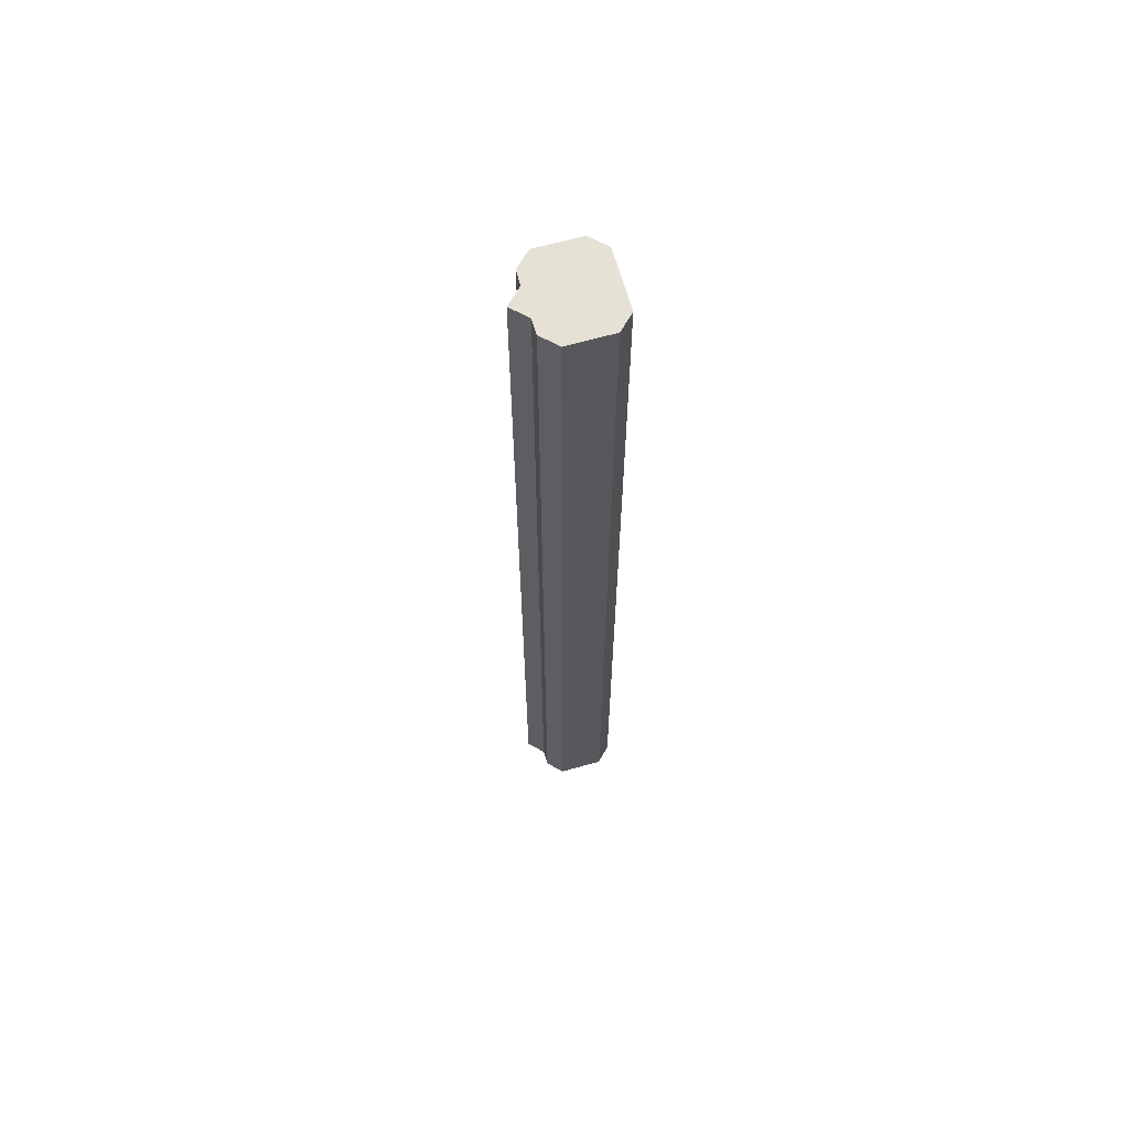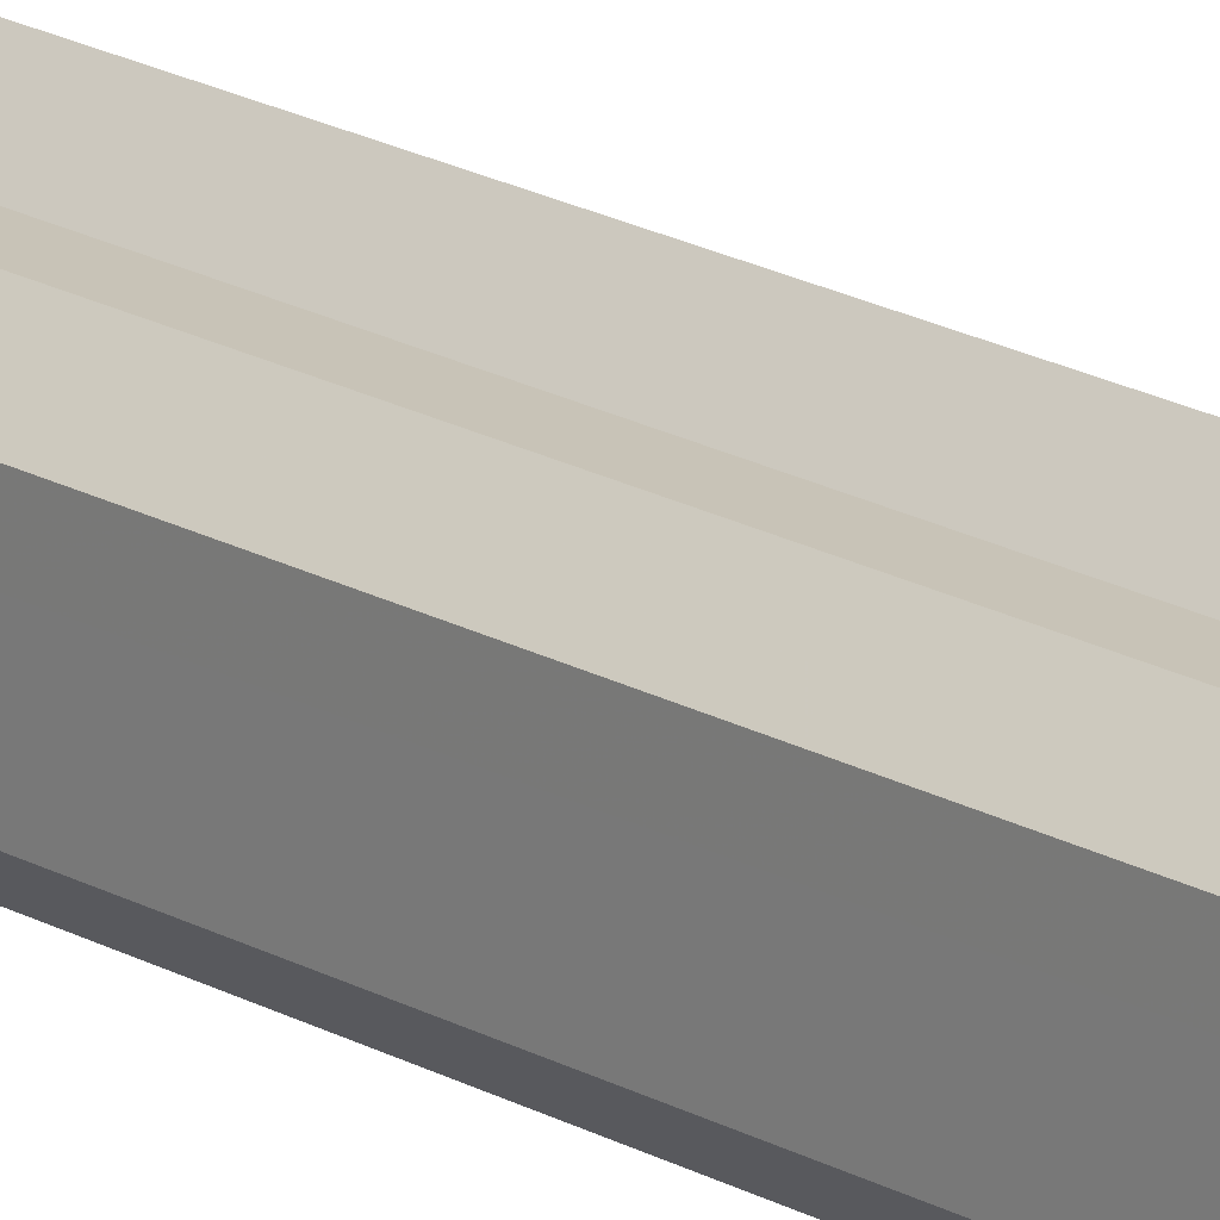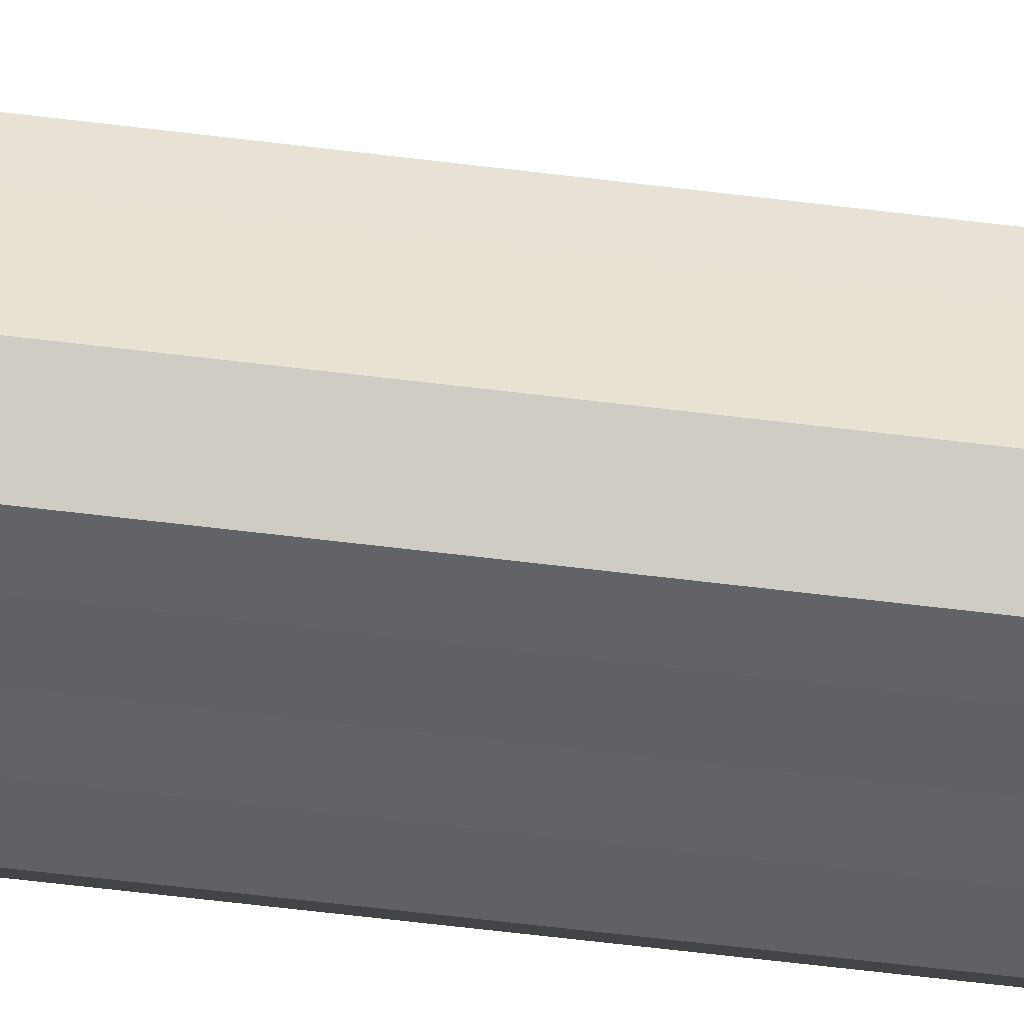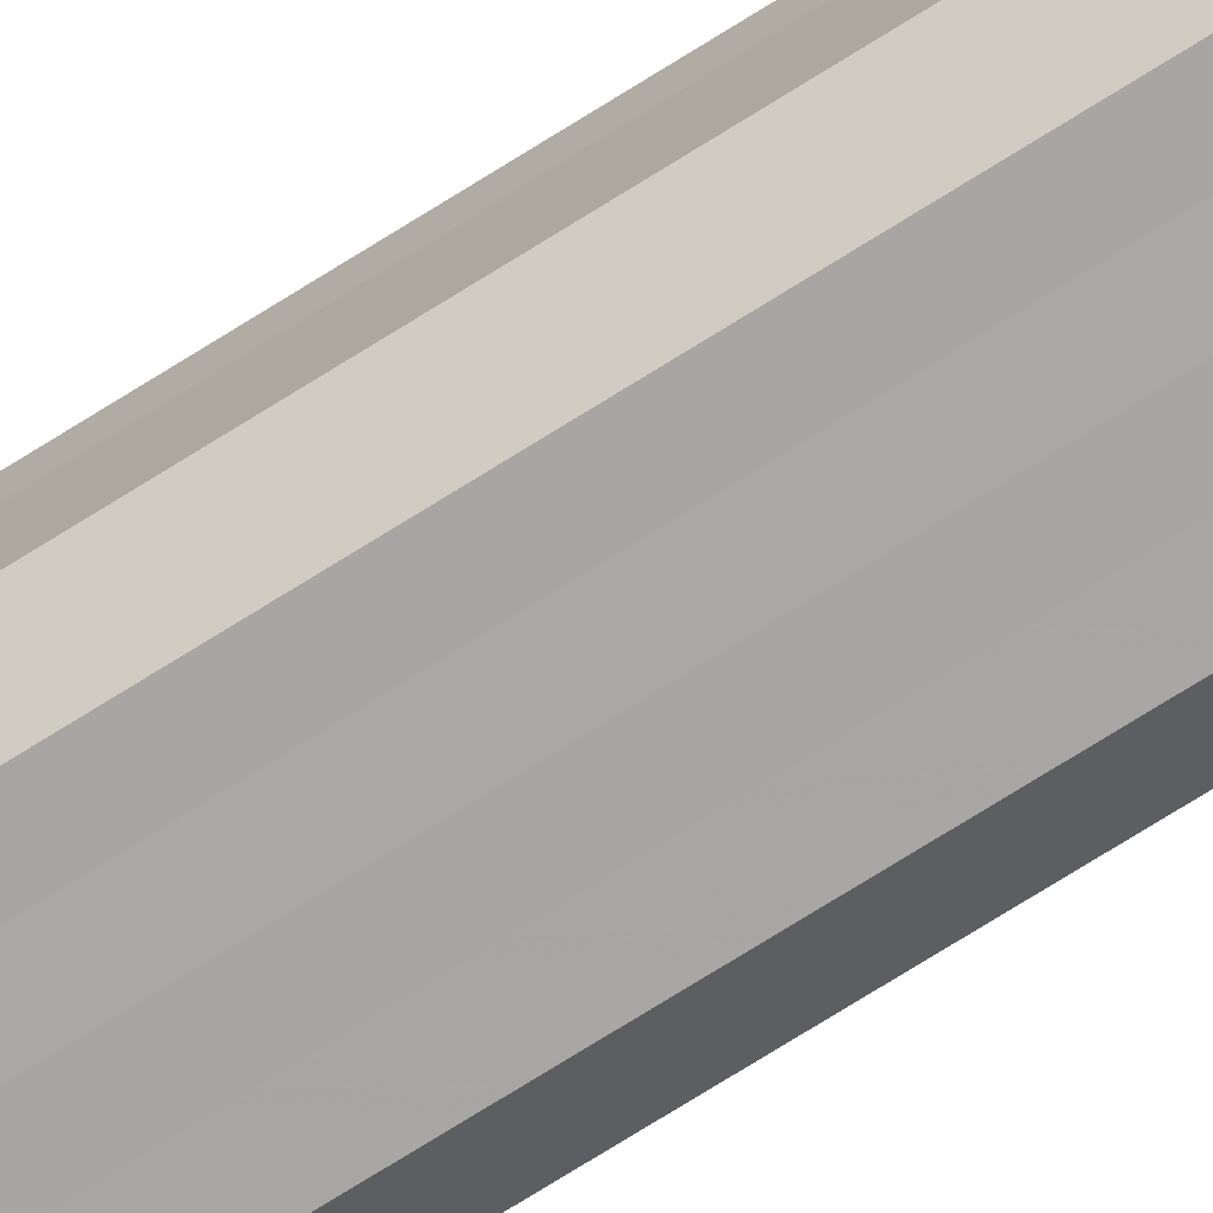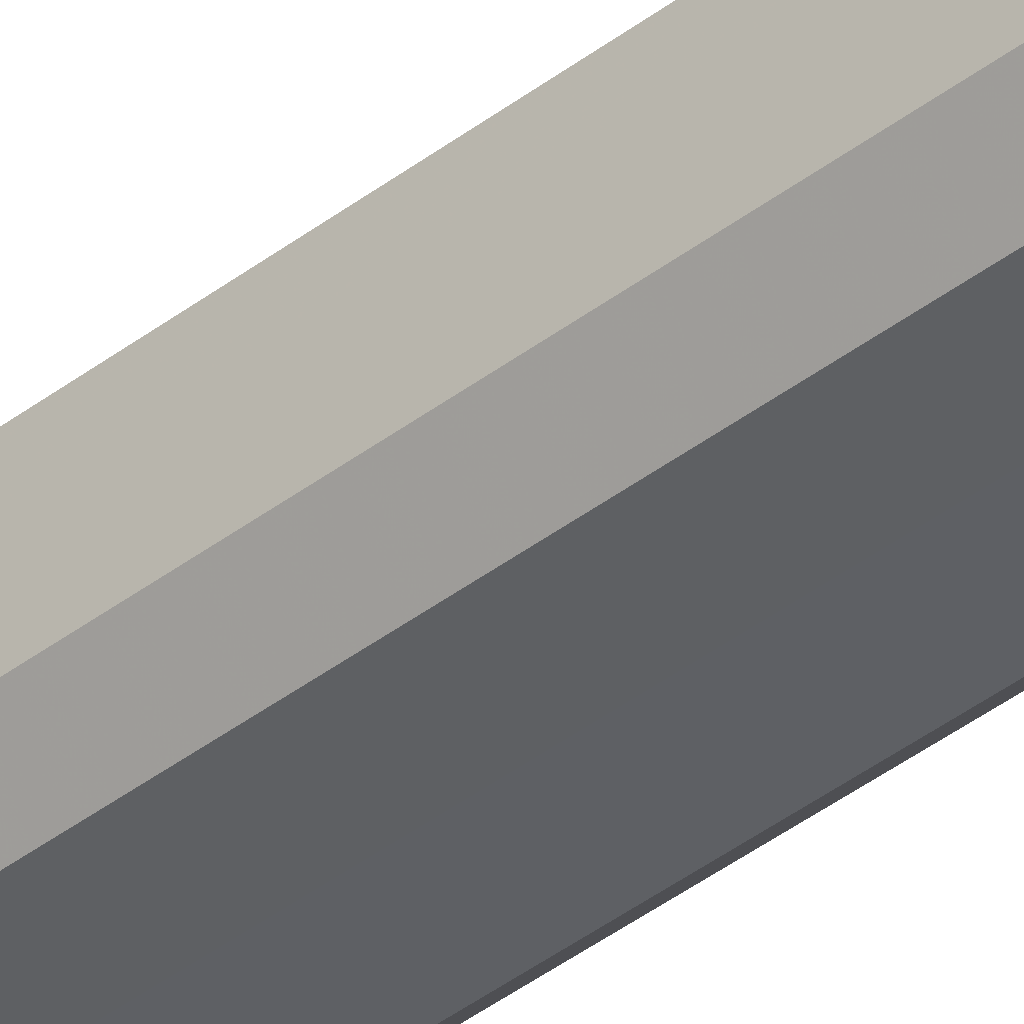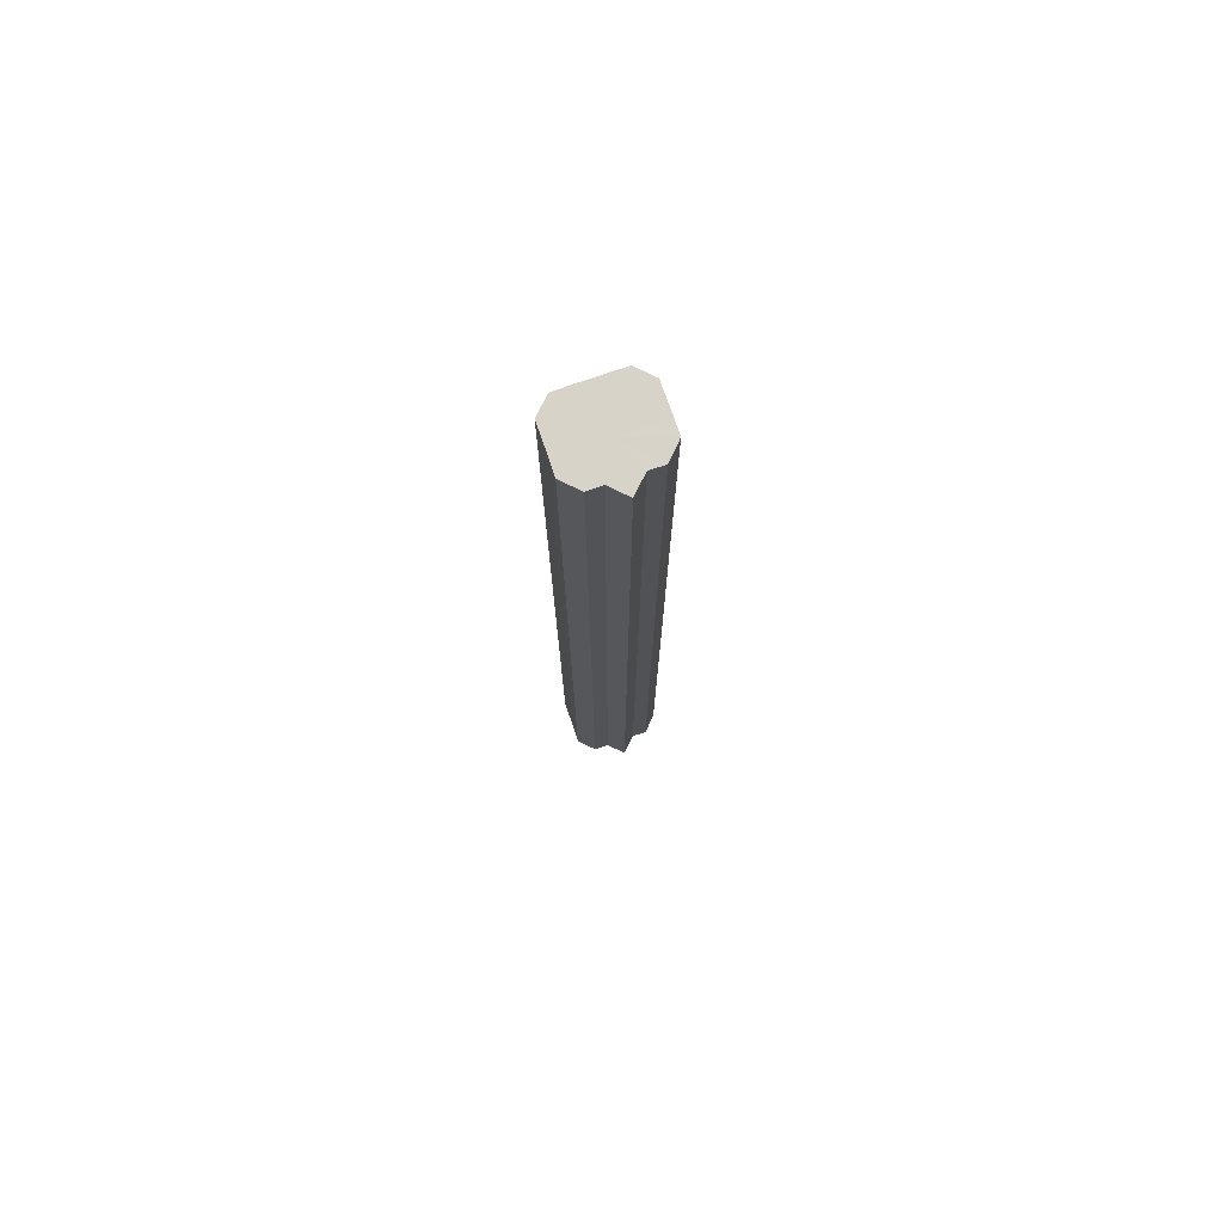
<metadata>
{"format":"obj","ext":"obj","renderer":"f3d","projection":"perspective","resolution":1024,"background":"white","views":[{"elev":65.0,"azim":-105.8,"up":"+Z"},{"elev":19.0,"azim":-42.8,"up":"+Y"},{"elev":-50.1,"azim":81.8,"up":"+Y"},{"elev":-74.5,"azim":122.0,"up":"+Y"},{"elev":-42.7,"azim":-47.9,"up":"+Y"},{"elev":75.9,"azim":160.9,"up":"+Z"}]}
</metadata>
<code>
o 1123
v 2176 1884 14.22
v 2176 1884 14.22
v 2176 1884 14.87
v 2176 1884 14.22
v 2176 1884 14.87
v 2176 1884 14.22
v 2176 1884 14.87
v 2176 1884 14.22
v 2176 1884 14.87
v 2176 1884 14.22
v 2176 1884 14.87
v 2176 1884 14.22
v 2176 1884 14.87
v 2176 1884 14.22
v 2176 1884 14.87
v 2176 1885 14.22
v 2176 1884 14.87
v 2176 1884 14.22
v 2176 1884 14.87
v 2176 1885 14.22
v 2176 1885 14.87
v 2176 1885 14.22
v 2176 1885 14.87
v 2176 1885 14.22
v 2176 1885 14.87
v 2176 1885 14.22
v 2176 1885 14.87
v 2176 1885 14.22
v 2176 1885 14.87
v 2176 1885 14.22
v 2176 1885 14.87
v 2176 1885 14.22
v 2176 1885 14.87
v 2176 1885 14.22
v 2176 1885 14.87
v 2176 1885 14.22
v 2176 1885 14.87
v 2176 1885 14.22
v 2176 1885 14.87
v 2176 1884 14.22
v 2176 1884 14.87
v 2176 1884 14.22
v 2176 1884 14.87
v 2176 1884 14.22
v 2176 1884 14.87
v 2176 1884 14.22
v 2176 1884 14.87
v 2176 1884 14.22
v 2176 1884 14.87
v 2176 1884 14.22
v 2176 1884 14.87
v 2176 1884 14.22
v 2176 1884 14.87
v 2176 1884 14.22
v 2176 1884 14.87
v 2176 1884 14.22
v 2176 1884 14.87
v 2176 1885 14.22
v 2176 1885 14.87
v 2176 1885 14.22
v 2176 1885 14.87
v 2176 1885 14.22
v 2176 1885 14.87
v 2176 1885 14.22
v 2176 1885 14.87
v 2176 1884 14.22
v 2176 1885 14.22
v 2176 1885 14.22
v 2176 1885 14.22
v 2176 1885 14.22
v 2176 1885 14.22
v 2176 1885 14.22
v 2176 1884 14.22
v 2176 1884 14.22
v 2176 1884 14.22
v 2176 1884 14.22
v 2176 1884 14.22
v 2176 1884 14.22
v 2176 1884 14.22
v 2176 1884 14.22
v 2176 1884 14.22
v 2176 1884 14.87
v 2176 1884 14.87
v 2176 1884 14.87
v 2176 1884 14.87
v 2176 1884 14.87
v 2176 1884 14.87
v 2176 1884 14.87
v 2176 1884 14.87
v 2176 1884 14.87
v 2176 1884 14.87
v 2176 1885 14.87
v 2176 1885 14.87
v 2176 1885 14.87
v 2176 1885 14.87
v 2176 1885 14.87
v 2176 1885 14.87
v 2176 1885 14.87
f 1 2 3
f 2 4 5
f 6 1 7
f 4 8 9
f 10 6 11
f 8 12 13
f 14 10 15
f 12 16 17
f 18 14 19
f 16 20 21
f 22 18 23
f 20 24 25
f 24 26 27
f 28 22 29
f 30 28 31
f 32 30 33
f 33 34 35
f 35 36 37
f 37 38 39
f 39 40 41
f 41 42 43
f 43 44 45
f 45 46 47
f 47 48 49
f 49 50 51
f 51 52 53
f 53 54 55
f 55 56 57
f 57 58 59
f 59 60 61
f 61 62 63
f 63 64 65
f 66 64 67
f 66 68 64
f 66 67 69
f 66 70 68
f 66 69 71
f 66 72 70
f 66 71 73
f 66 74 72
f 66 73 75
f 66 76 74
f 66 75 77
f 66 78 76
f 66 77 79
f 66 80 78
f 66 79 81
f 66 81 80
f 82 83 84
f 82 85 83
f 82 84 86
f 82 87 85
f 82 86 88
f 82 89 87
f 82 88 90
f 82 91 89
f 82 90 92
f 82 93 91
f 82 92 94
f 82 95 93
f 82 94 96
f 82 97 95
f 82 96 98
f 82 98 97

</code>
